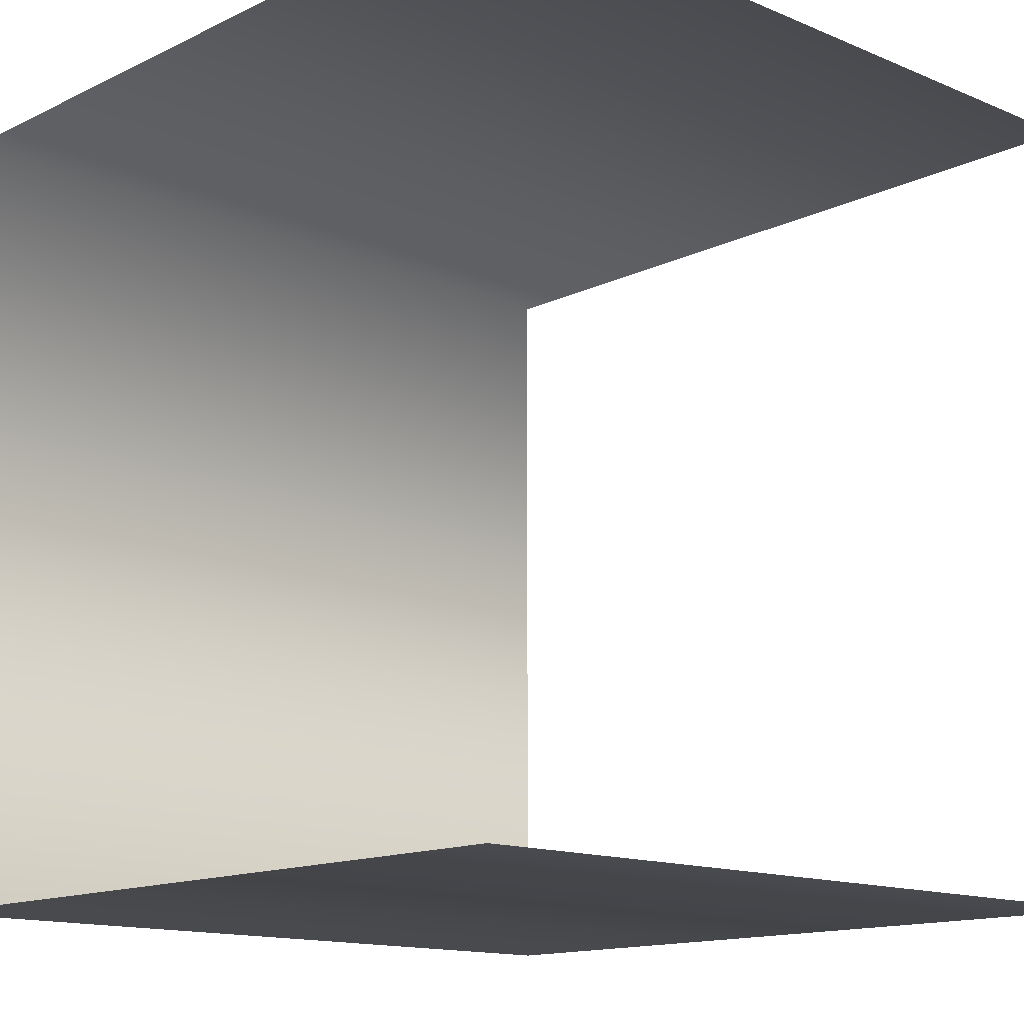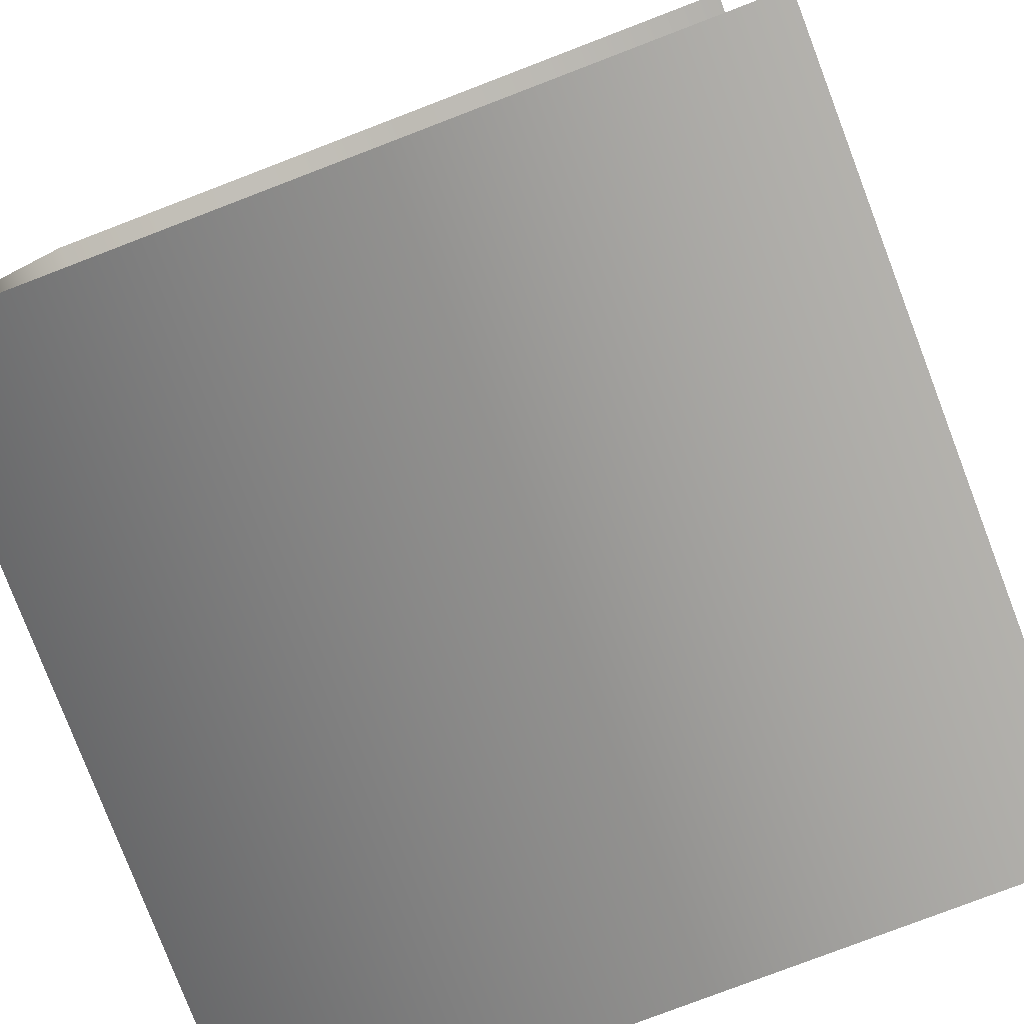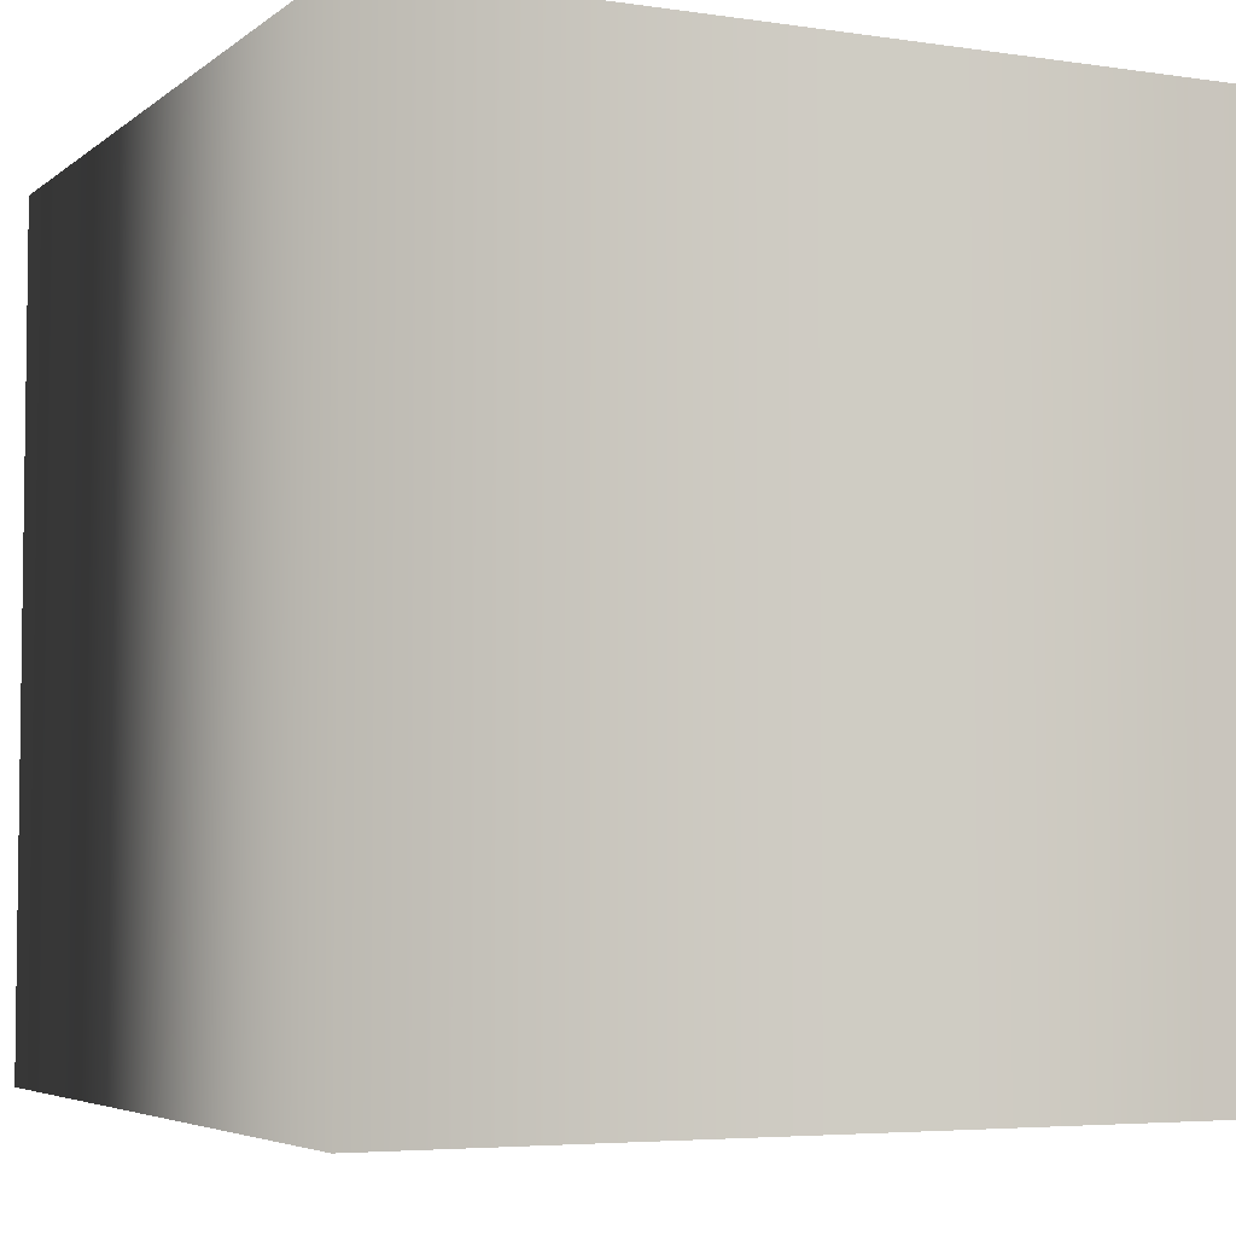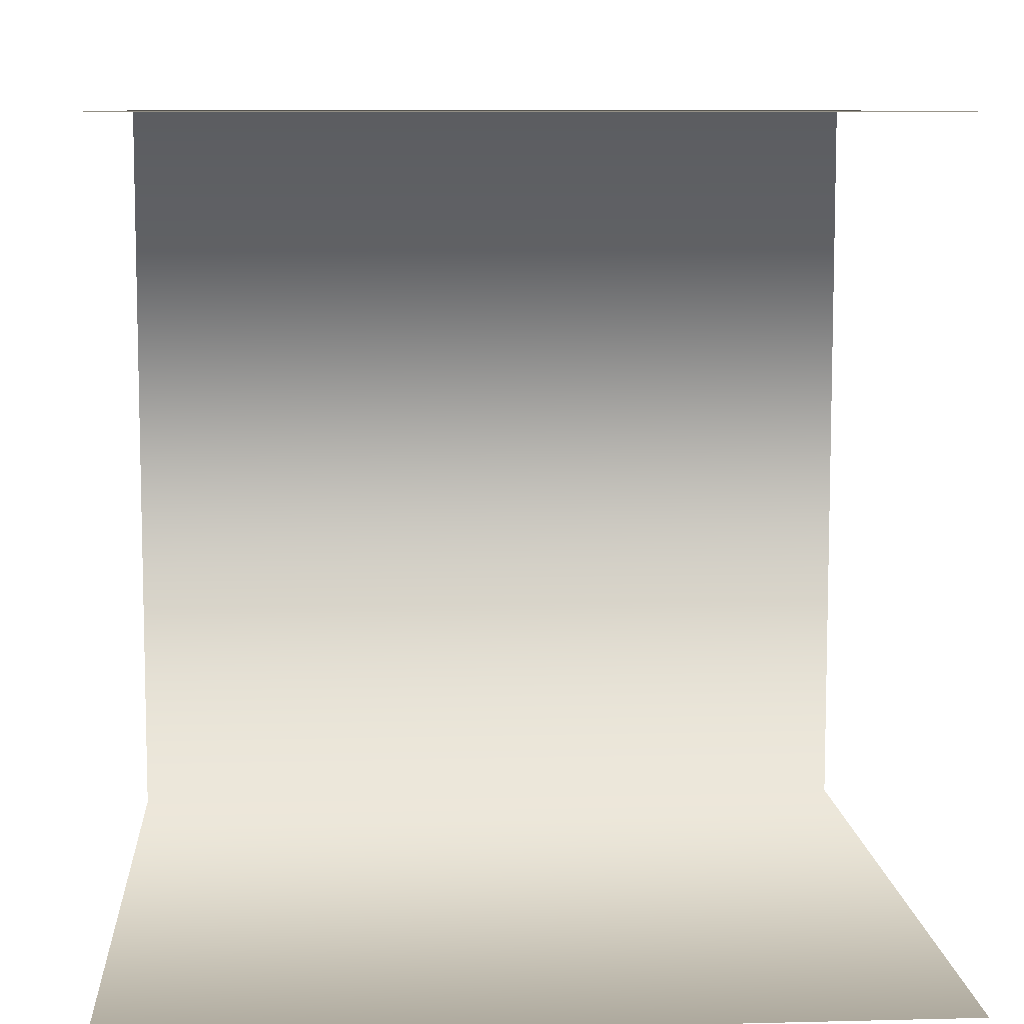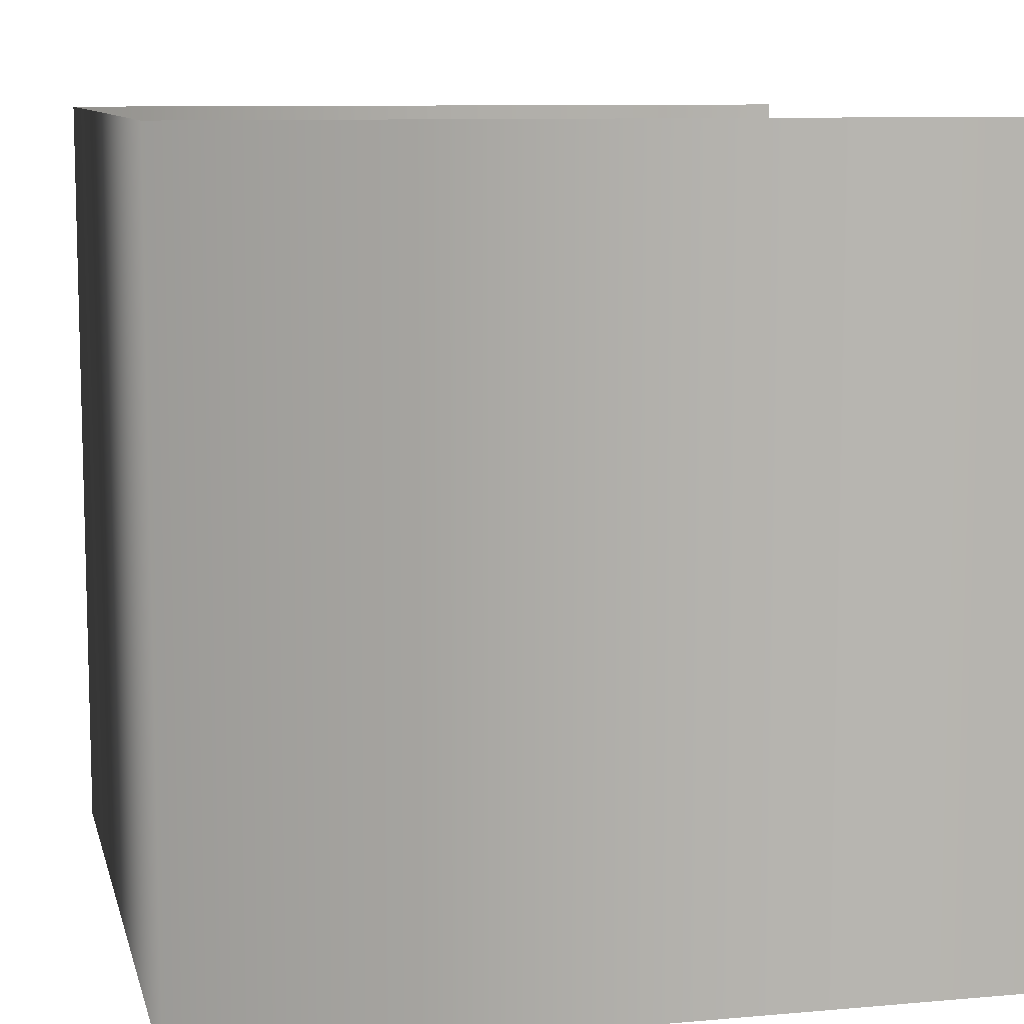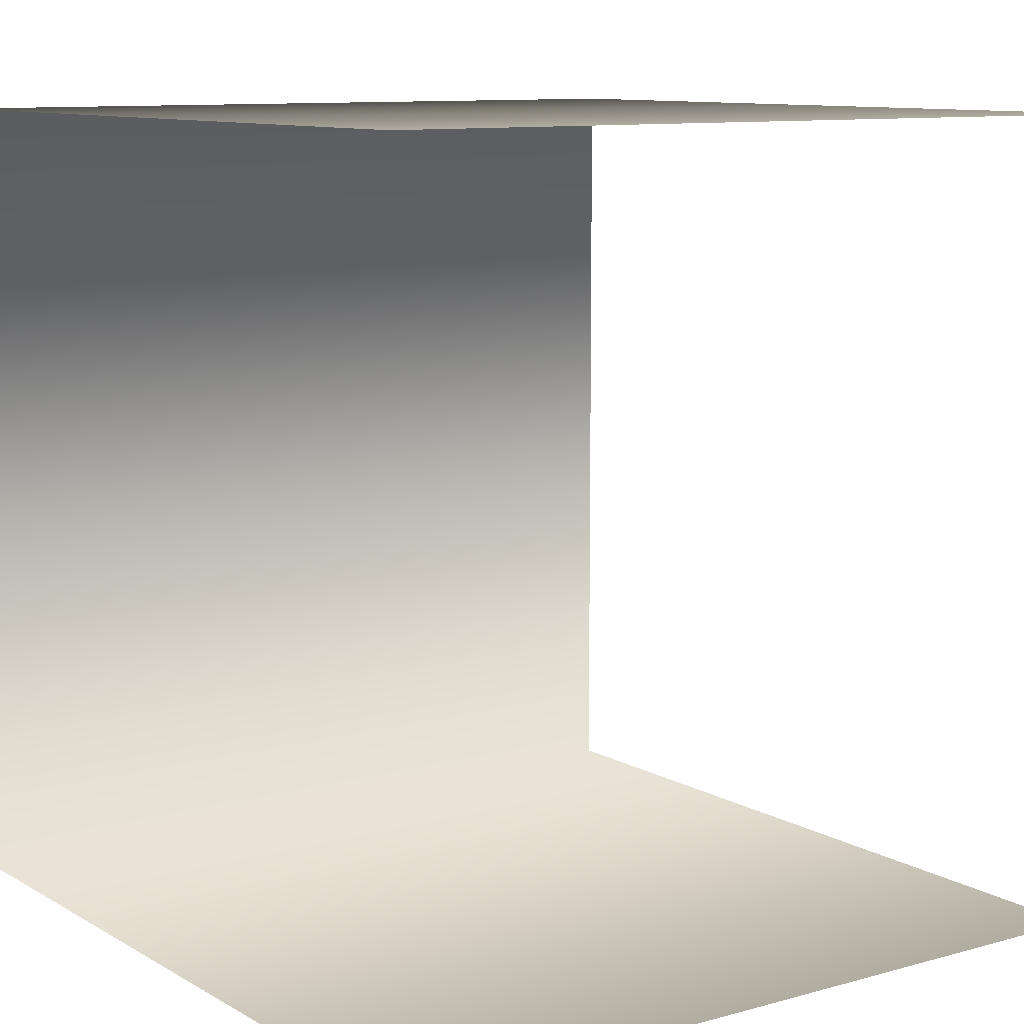
<metadata>
{"format":"obj","ext":"obj","renderer":"f3d","projection":"perspective","resolution":1024,"background":"white","views":[{"elev":-13.8,"azim":-133.1,"up":"+Y"},{"elev":-79.3,"azim":-159.1,"up":"+Y"},{"elev":-4.9,"azim":154.5,"up":"+Z"},{"elev":8.7,"azim":-93.9,"up":"+Y"},{"elev":9.5,"azim":166.9,"up":"+Z"},{"elev":10.1,"azim":-125.3,"up":"+Y"}]}
</metadata>
<code>
g default
v -0.5 -0.5 0.5
v 0.5 -0.5 0.5
v -0.5 0.5 0.5
v 0.5 0.5 0.5
v -0.5 0.5 -0.5
v 0.5 0.5 -0.5
v -0.5 -0.5 -0.5
v 0.5 -0.5 -0.5
g __pCube30
f 3 4 6 5
f 7 8 2 1
f 2 8 6 4

</code>
